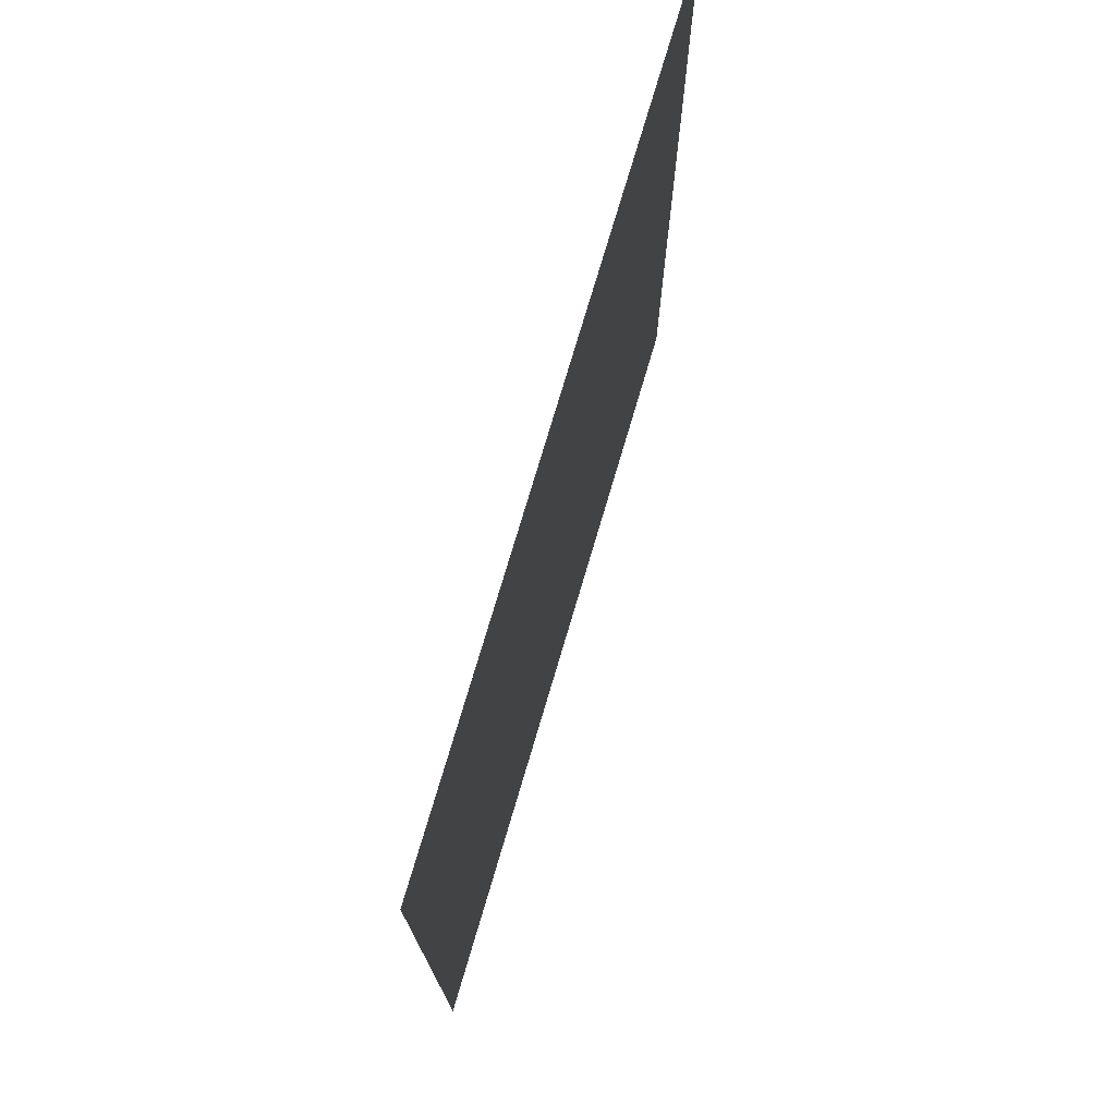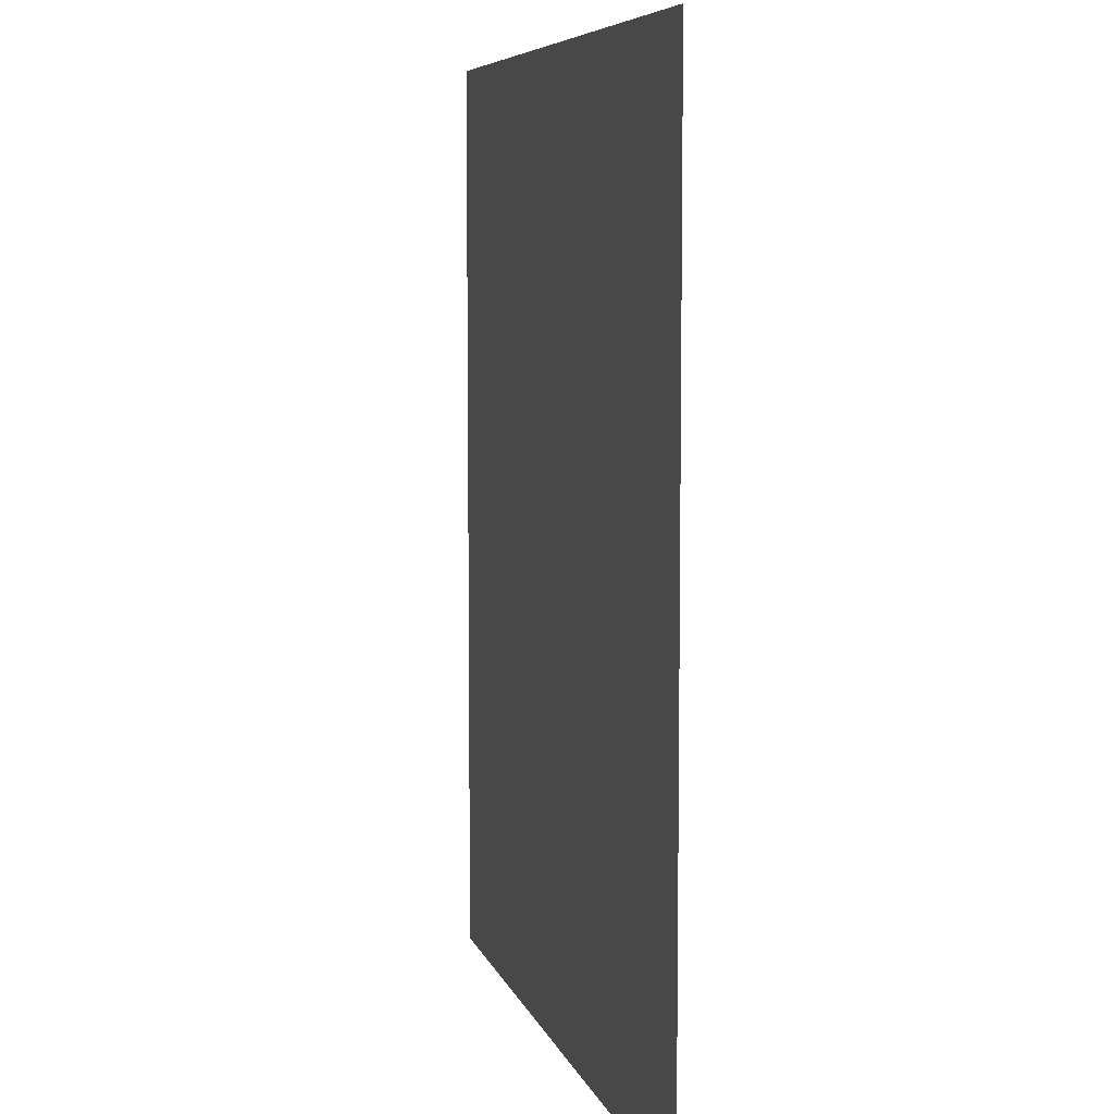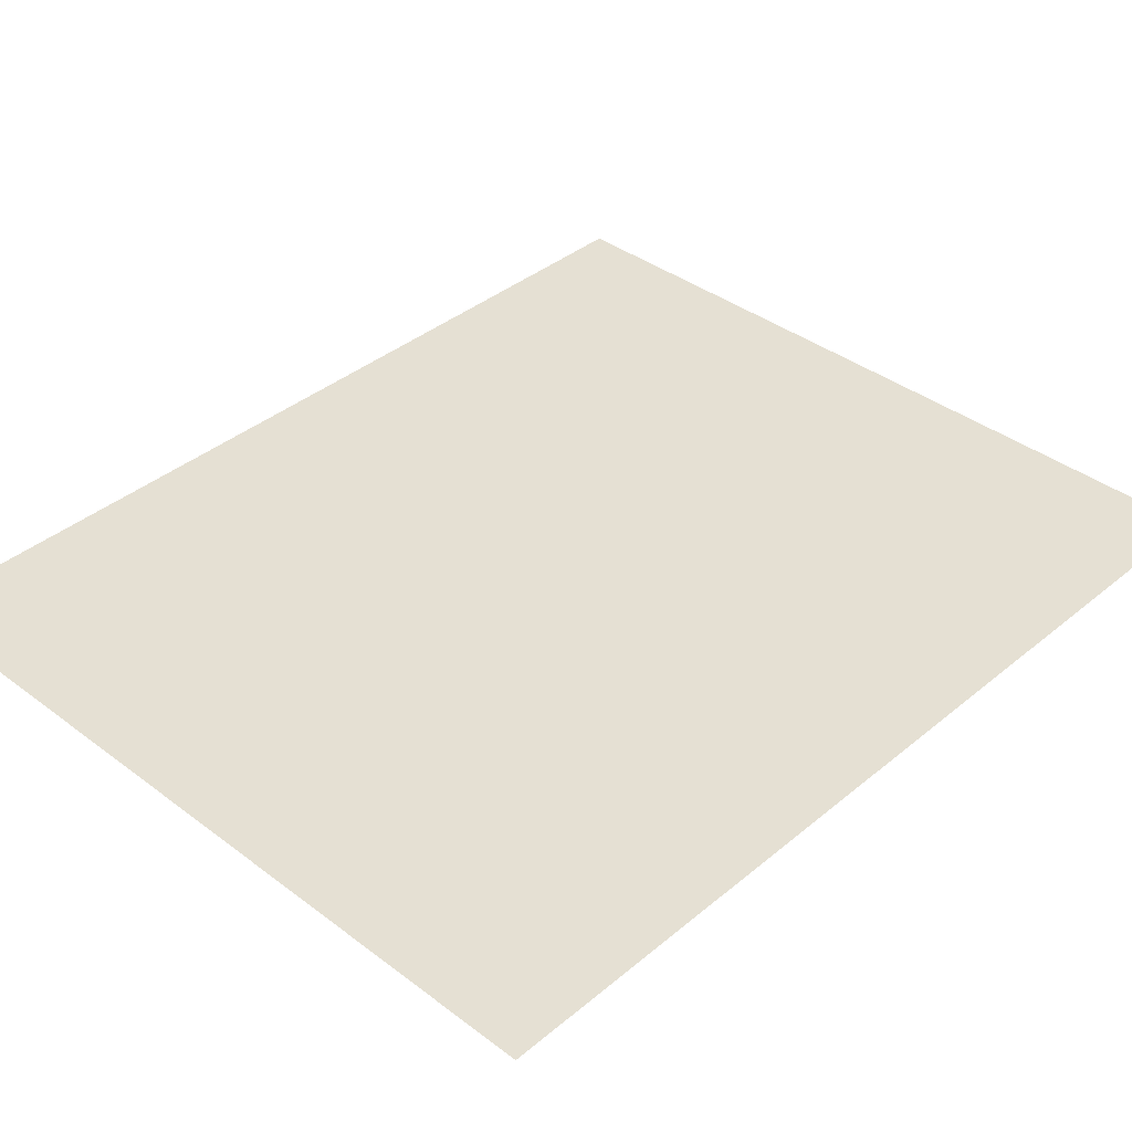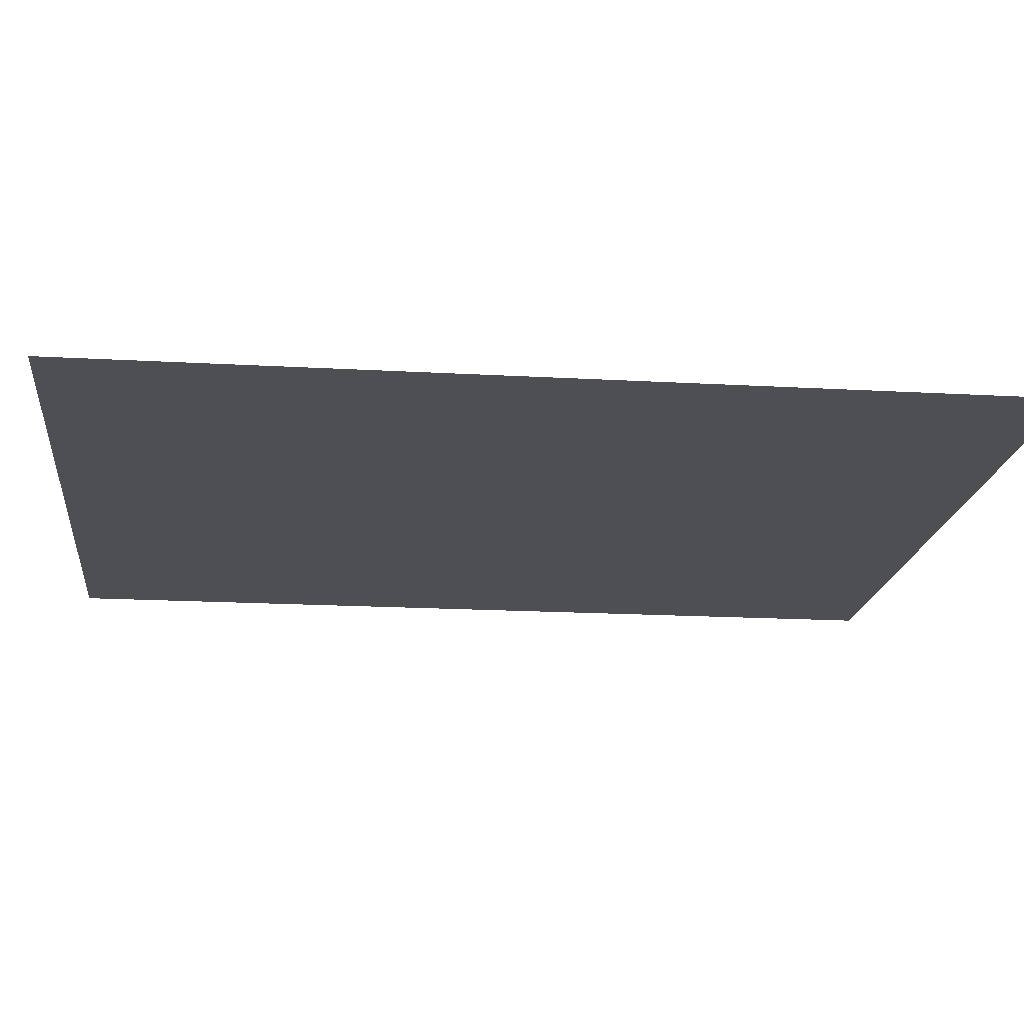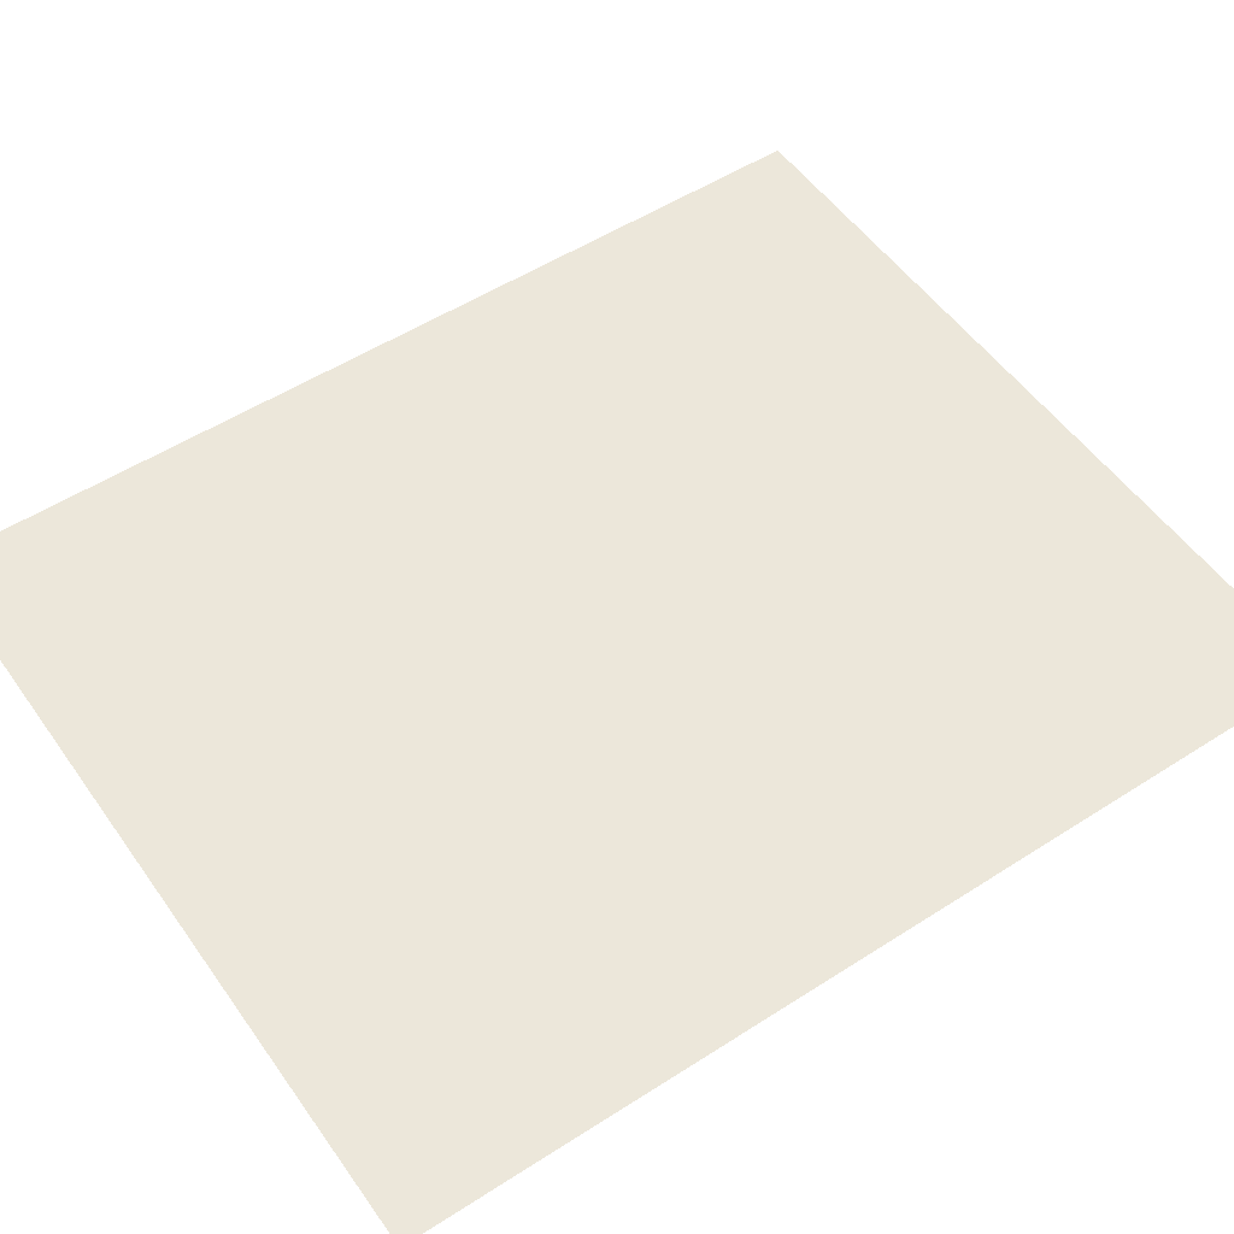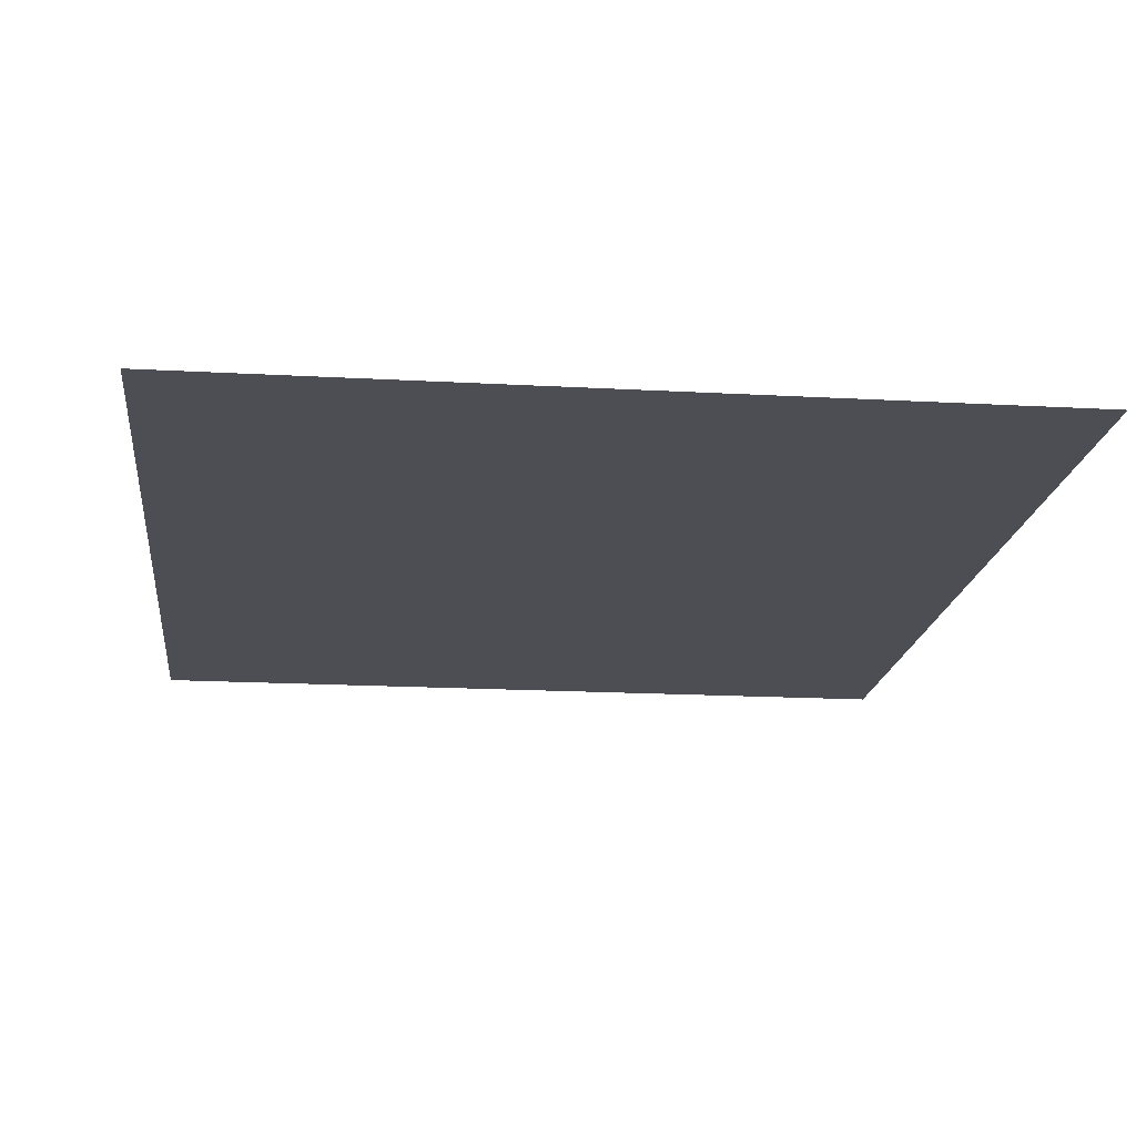
<metadata>
{"format":"obj","ext":"obj","renderer":"f3d","projection":"perspective","resolution":1024,"background":"white","views":[{"elev":75.6,"azim":106.5,"up":"+Y"},{"elev":7.0,"azim":76.0,"up":"+Y"},{"elev":38.2,"azim":-136.3,"up":"+Z"},{"elev":-17.8,"azim":83.6,"up":"+Z"},{"elev":53.1,"azim":55.5,"up":"+Z"},{"elev":-17.3,"azim":173.6,"up":"+Z"}]}
</metadata>
<code>
v -910 -280 0
v -990 -280 0
v -990 -185 0
v -910 -185 0
g girlRoom2_mesh_0010
f 1 2 3 4

</code>
